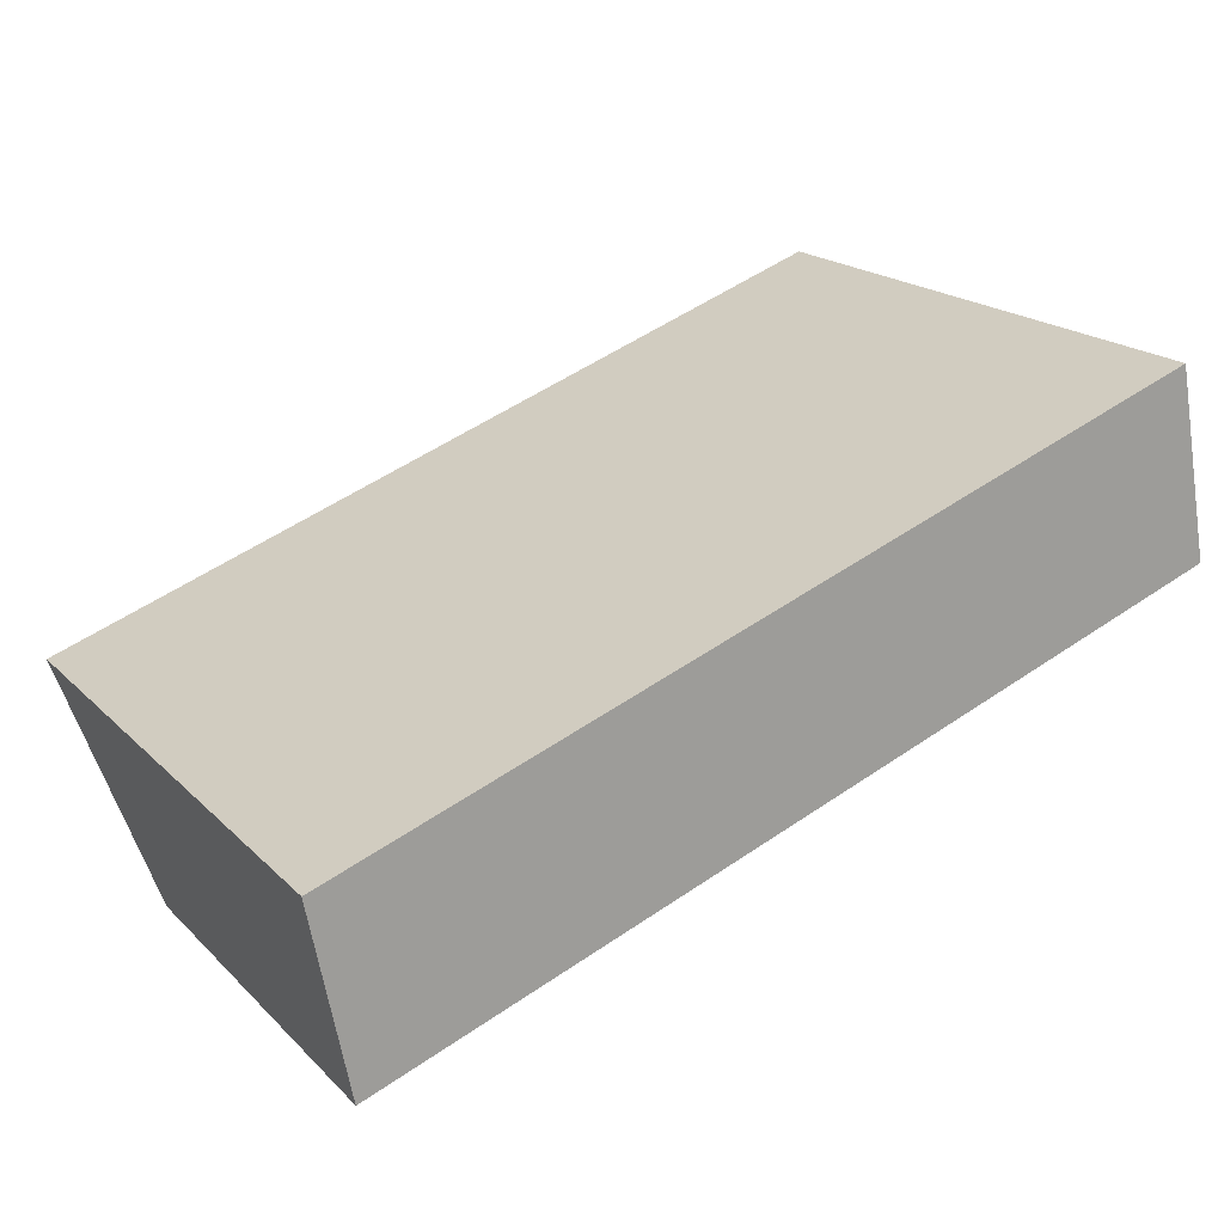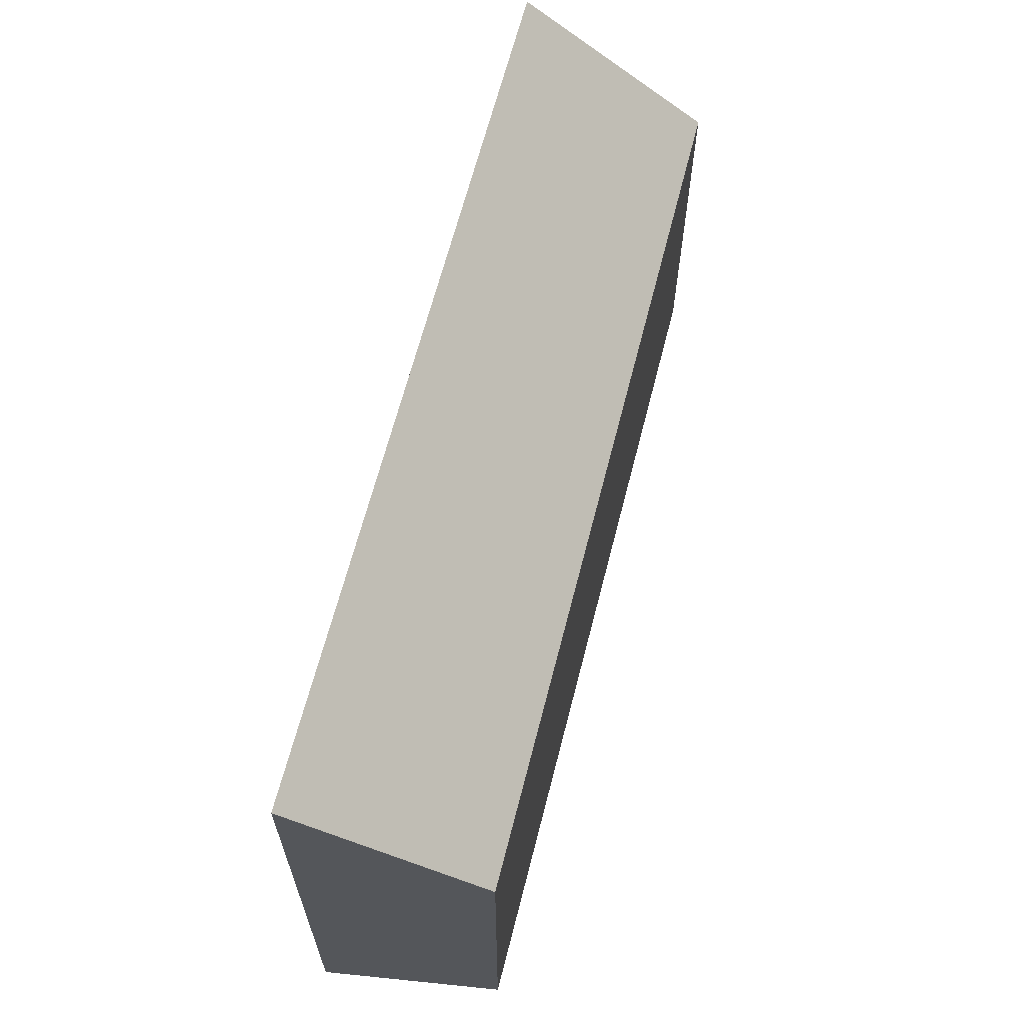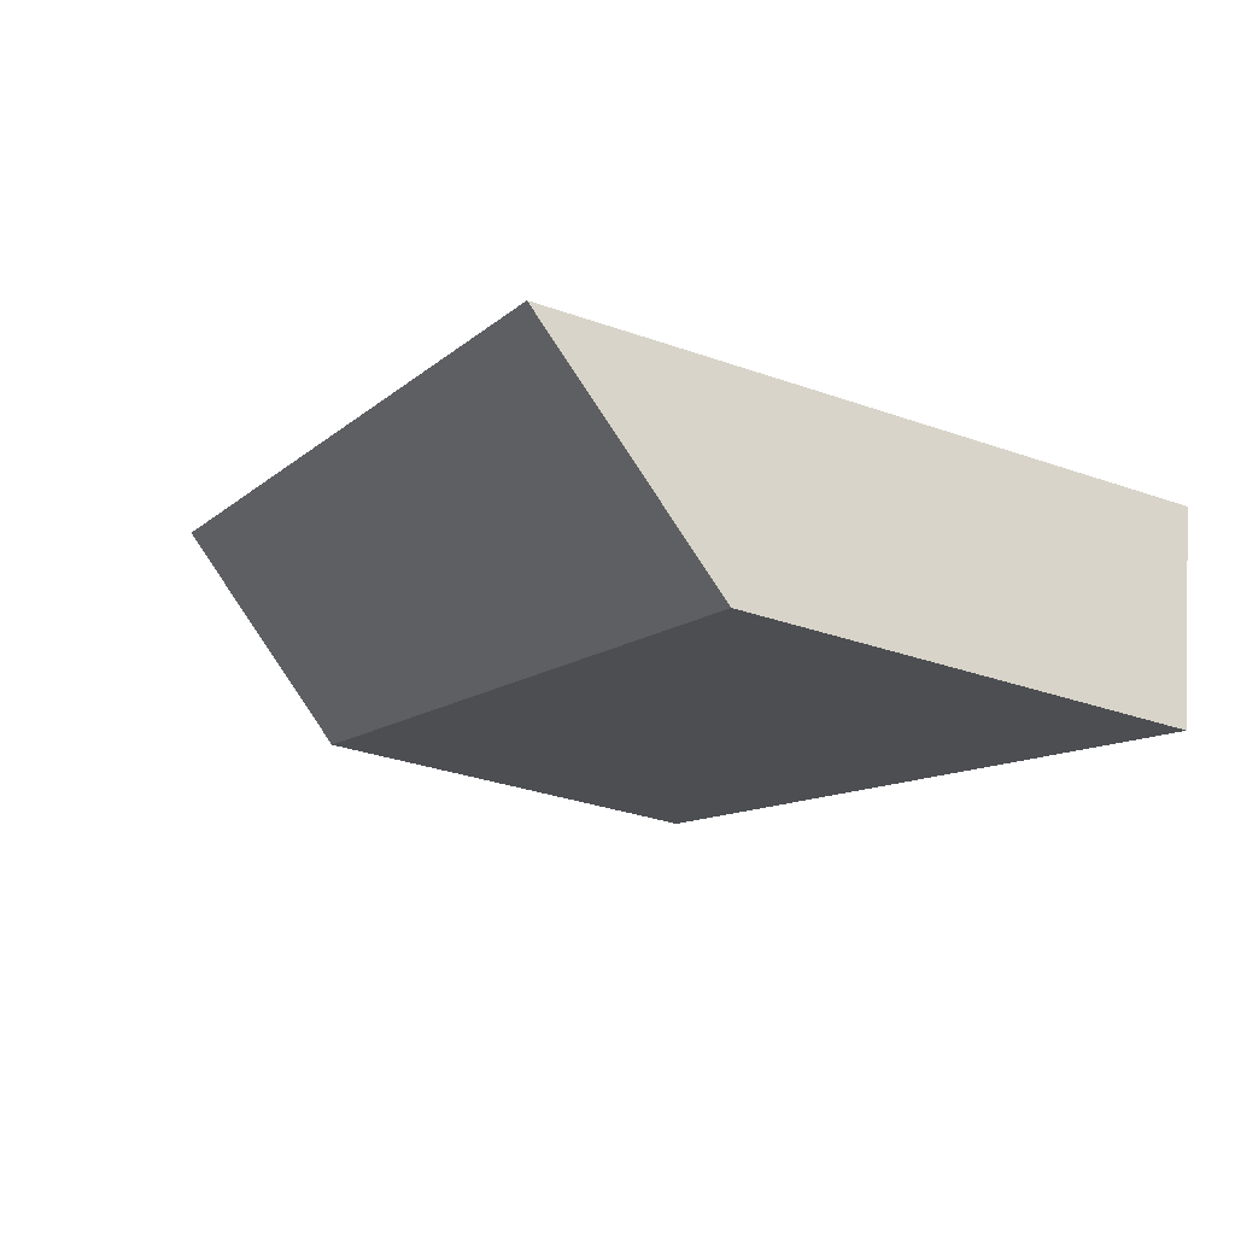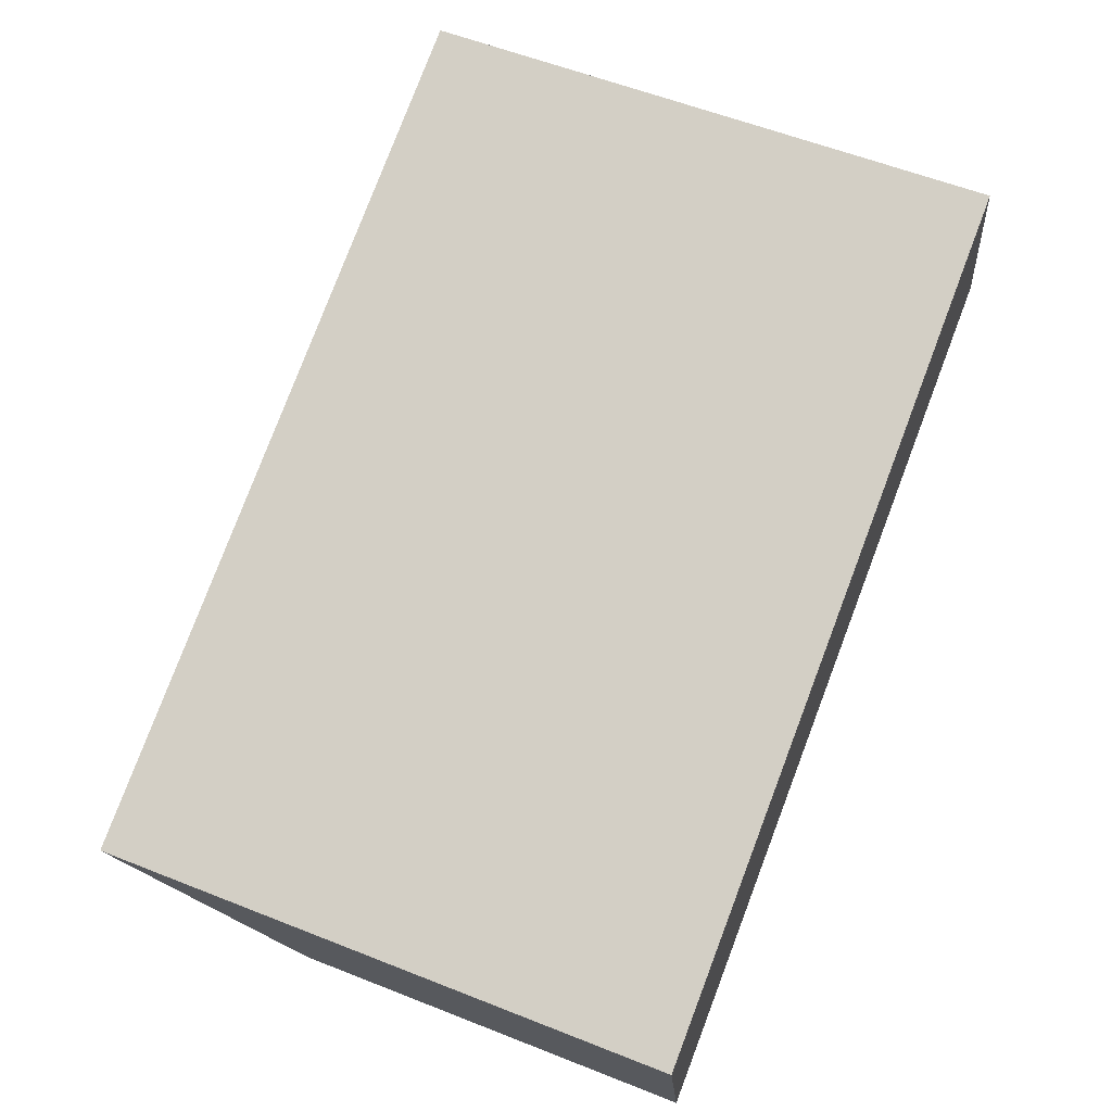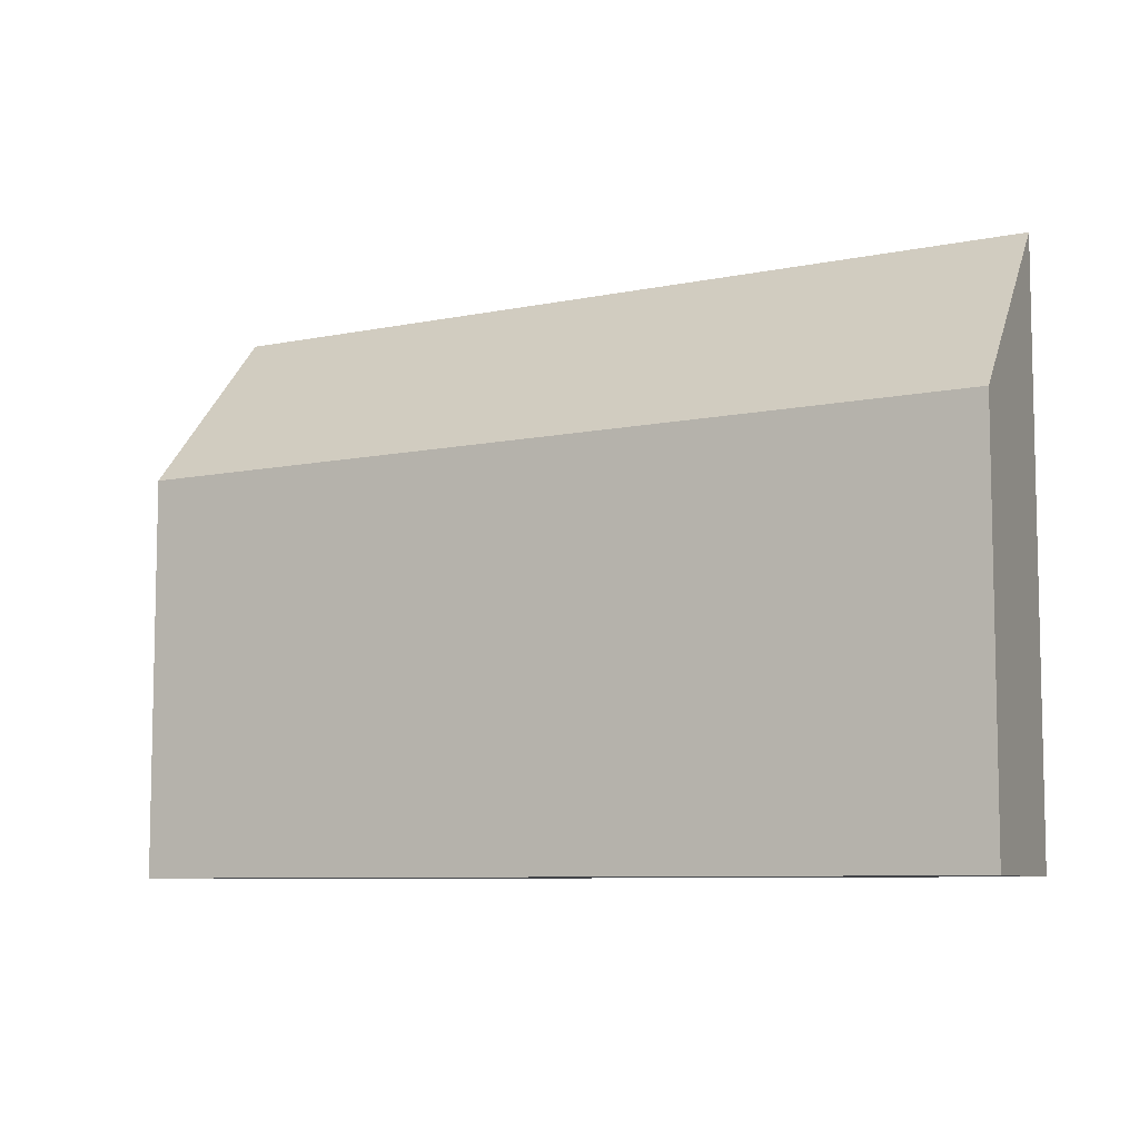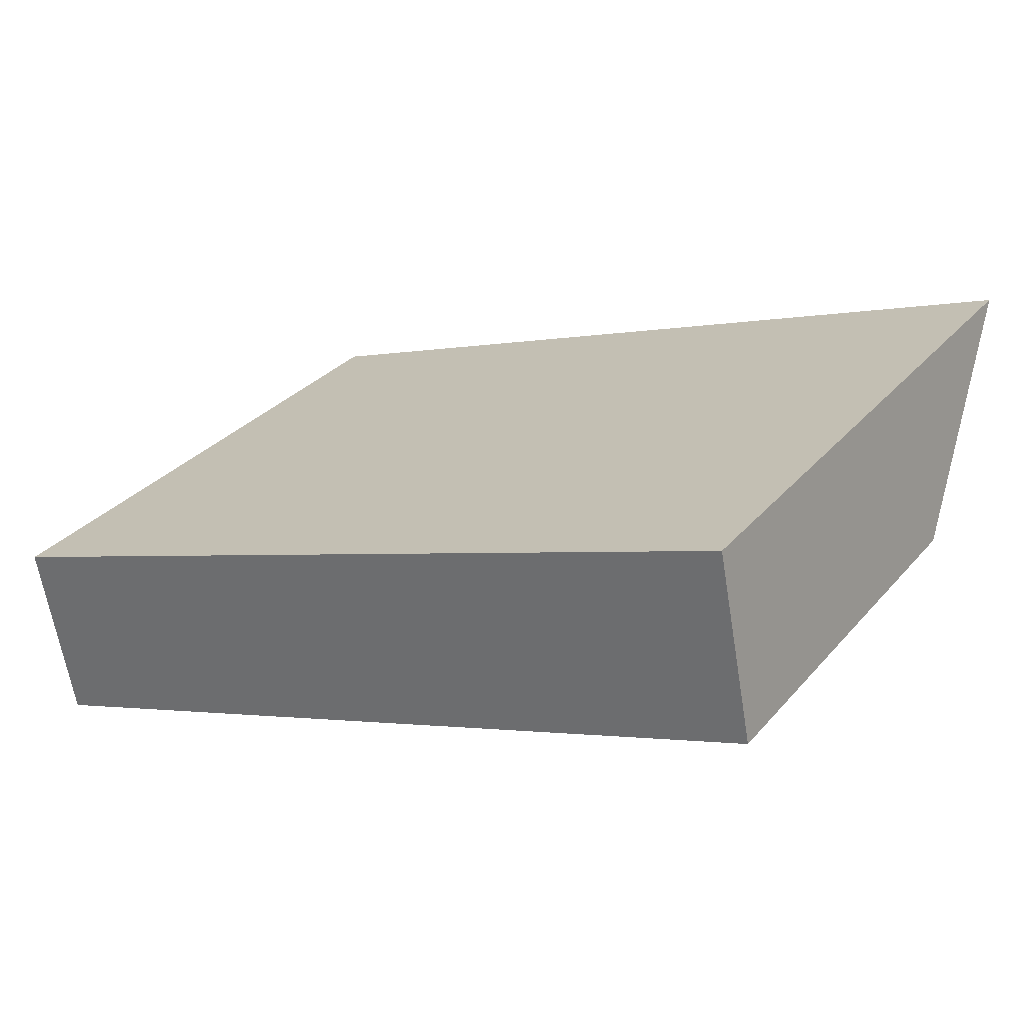
<metadata>
{"format":"obj","ext":"obj","renderer":"f3d","projection":"perspective","resolution":1024,"background":"white","views":[{"elev":19.3,"azim":-30.6,"up":"+Z"},{"elev":64.6,"azim":84.7,"up":"+Y"},{"elev":-31.6,"azim":-116.6,"up":"+Z"},{"elev":58.5,"azim":-67.8,"up":"+Z"},{"elev":-7.8,"azim":-168.9,"up":"+Y"},{"elev":31.2,"azim":33.3,"up":"+Z"}]}
</metadata>
<code>
v  21.23 -4.635e-16 7.569
v  0.0003151 14.75 -0.0004664
v  0 0 0
v  21.23 14.75 7.569
v  0.9334 2.893e-16 -4.725
v  0.9336 10.16 -4.725
v  22.16 -1.742e-16 2.845
v  22.16 10.16 2.844
g defaultobject
f 1 2 3
f 2 1 4
f 2 5 3
f 5 2 6
f 6 7 5
f 7 6 8
f 7 4 1
f 4 7 8
f 8 2 4
f 2 8 6
f 3 7 1
f 7 3 5

</code>
